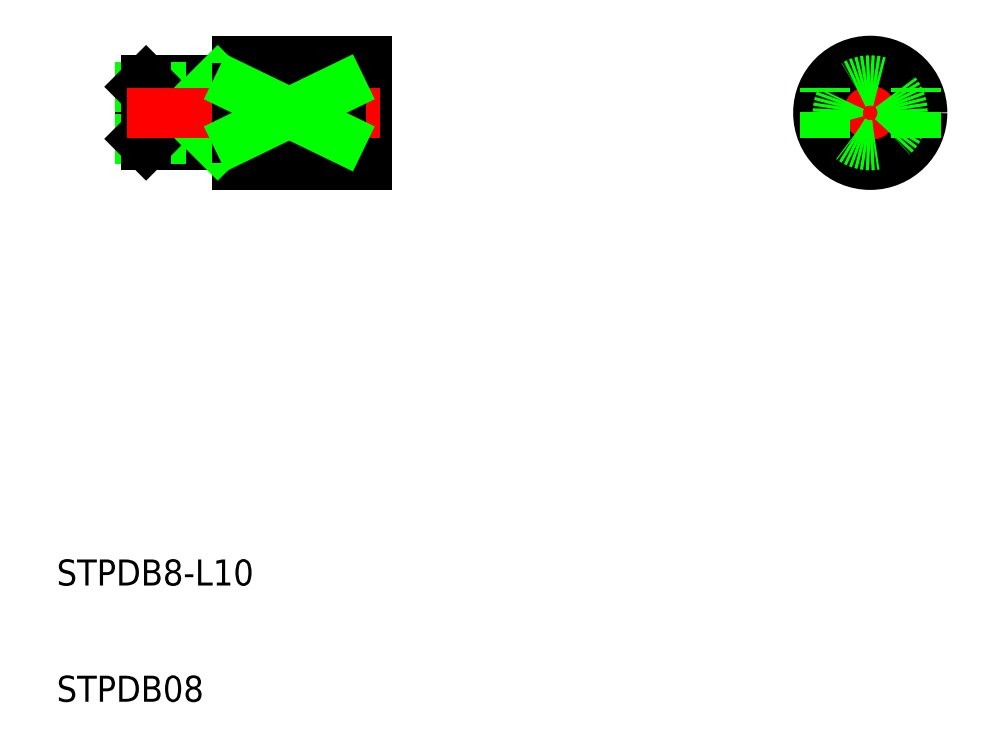
<metadata>
{"format":"dxf","ext":"dxf","renderer":"ezdxf+matplotlib","layout":"modelspace","background":"white","min_lineweight":24,"dpi":150}
</metadata>
<code>
0
SECTION
2
ENTITIES
0
TEXT
8
0
10
134.3
20
121.2
30
0
40
2
1
STPDB8-L10
0
TEXT
8
0
10
134.3
20
112.3
30
0
40
2
1
STPDB08
0
LINE
8
0
10
140.6
20
159.5
30
0
11
140.6
21
155.5
31
0
0
LINE
8
0
10
141.1
20
155
30
0
11
148.1
21
155
31
0
0
LINE
8
0
10
148.1
20
156
30
0
11
148.1
21
159
31
0
0
LINE
8
0
10
148.1
20
160
30
0
11
141.1
21
160
31
0
0
LINE
8
0
10
148.1
20
161.5
30
0
11
148.1
21
153.5
31
0
0
LINE
8
0
10
148.1
20
153.5
30
0
11
158.1
21
153.5
31
0
0
LINE
8
0
10
158.1
20
153.5
30
0
11
158.1
21
161.5
31
0
0
LINE
8
0
10
158.1
20
161.5
30
0
11
148.1
21
161.5
31
0
0
LINE
8
0
10
146.1
20
159.5
30
0
11
140.6
21
159.5
31
0
0
LINE
8
0
10
140.6
20
155.5
30
0
11
146.1
21
155.5
31
0
0
LINE
8
0
10
141.1
20
160
30
0
11
141.1
21
155
31
0
0
LINE
8
0
10
146.1
20
160
30
0
11
146.1
21
155
31
0
0
LINE
8
0
10
140.6
20
159.5
30
0
11
141.1
21
160
31
0
0
LINE
8
0
10
140.6
20
155.5
30
0
11
141.1
21
155
31
0
0
LINE
8
0
10
146.1
20
159.5
30
0
11
146.6
21
160
31
0
0
LINE
8
0
10
146.1
20
155.5
30
0
11
146.6
21
155
31
0
0
LINE
8
CENTER
10
139.6
20
157.5
30
0
11
159.1
21
157.5
31
0
0
LINE
8
CENTER
10
191.8
20
157.5
30
0
11
201.8
21
157.5
31
0
0
LINE
8
CENTER
10
196.8
20
152.5
30
0
11
196.8
21
162.5
31
0
0
CIRCLE
8
0
10
196.8
20
157.5
30
0
40
4
0
LINE
8
0
10
156.1
20
159.5
30
0
11
156.1
21
155.6
31
0
0
LINE
8
0
10
148.1
20
159.5
30
0
11
156.1
21
159.5
31
0
0
LINE
8
0
10
156.1
20
155.6
30
0
11
148.1
21
155.6
31
0
0
LINE
8
0
10
148.1
20
159.5
30
0
11
156.1
21
155.6
31
0
0
LINE
8
0
10
148.1
20
155.6
30
0
11
156.1
21
159.5
31
0
0
CIRCLE
8
0
10
196.8
20
157.5
30
0
40
2.5
0
LINE
8
0
10
200.3
20
155.6
30
0
11
200.3
21
159.5
31
0
0
LINE
8
0
10
193.3
20
155.6
30
0
11
193.3
21
159.5
31
0
0
VIEWPORT
8
0
10
5.614
20
3.902
30
0
40
13.1
41
8.746
68
     1
69
     1
0
VIEWPORT
8
0
10
5.614
20
3.902
30
0
40
8.982
41
6.243
68
     2
69
     2
0
ENDSEC
0
EOF

</code>
